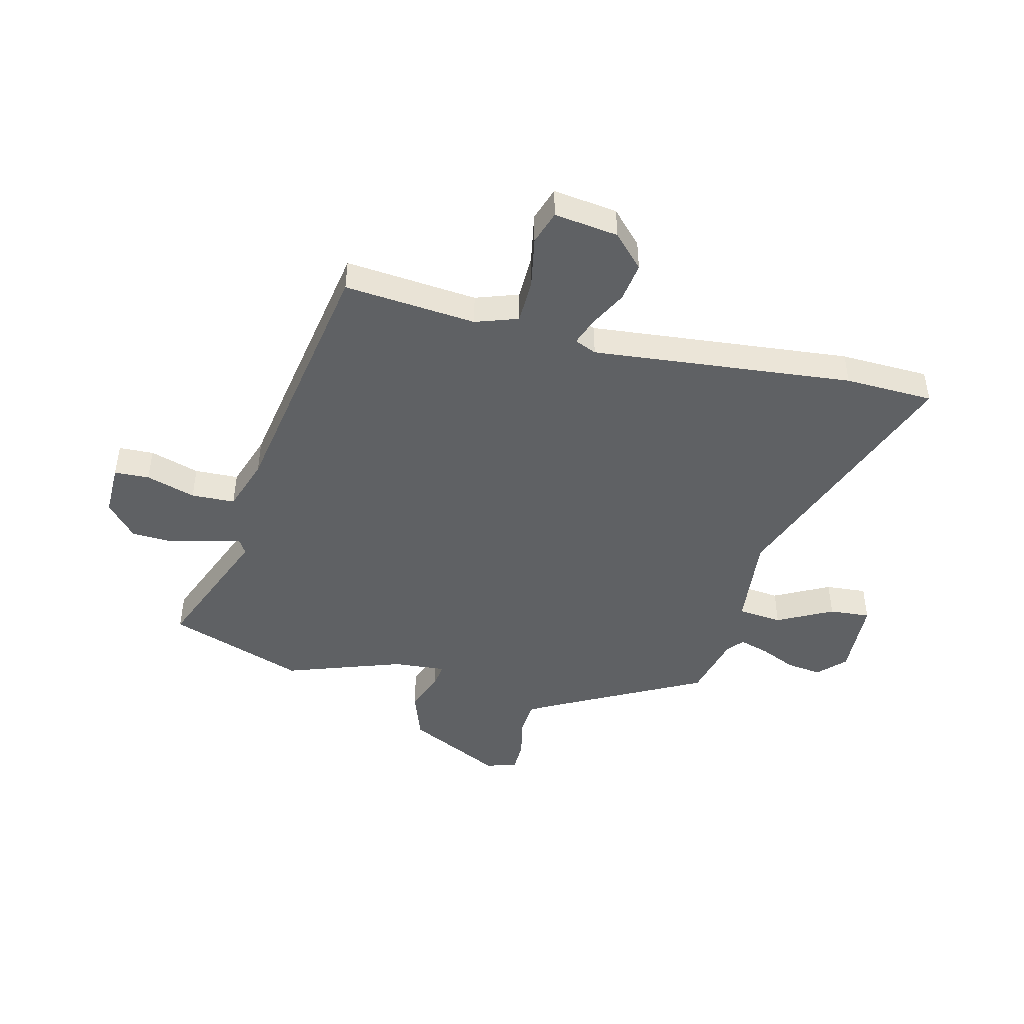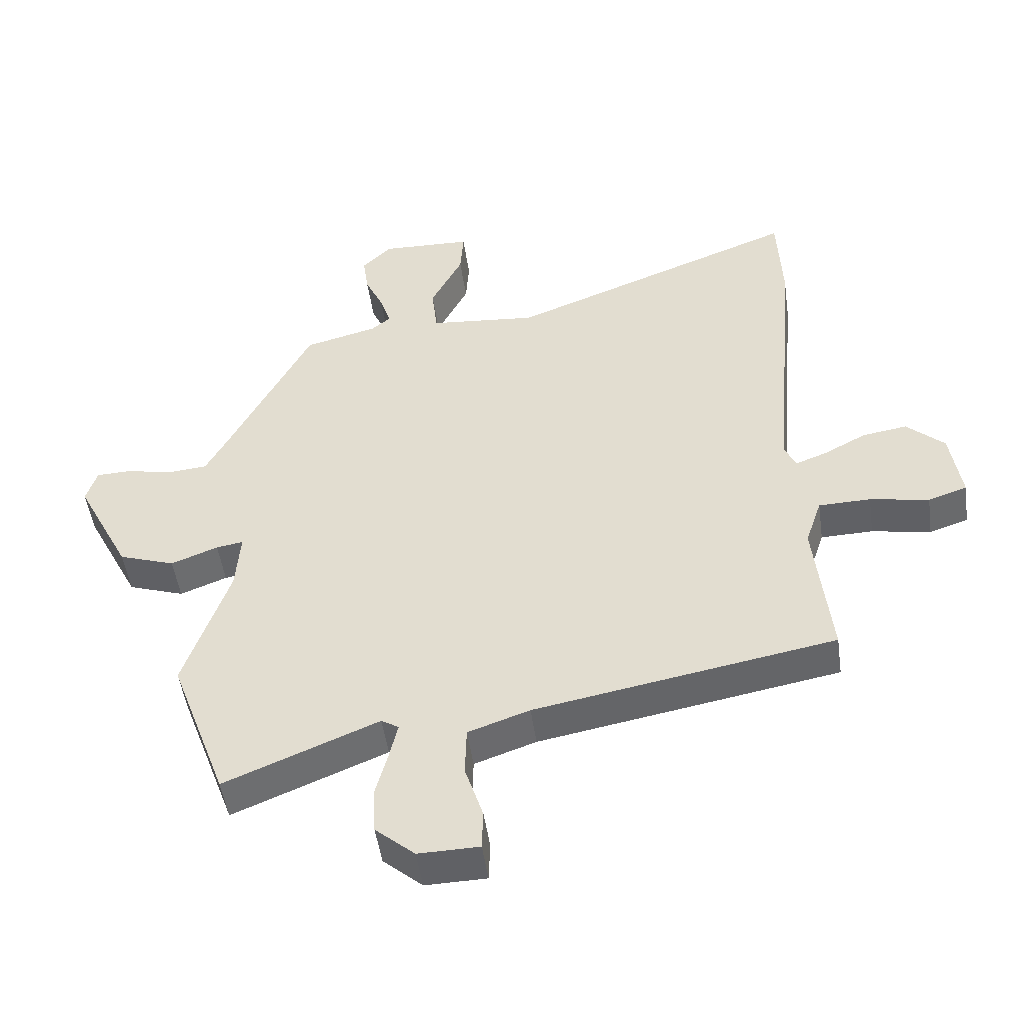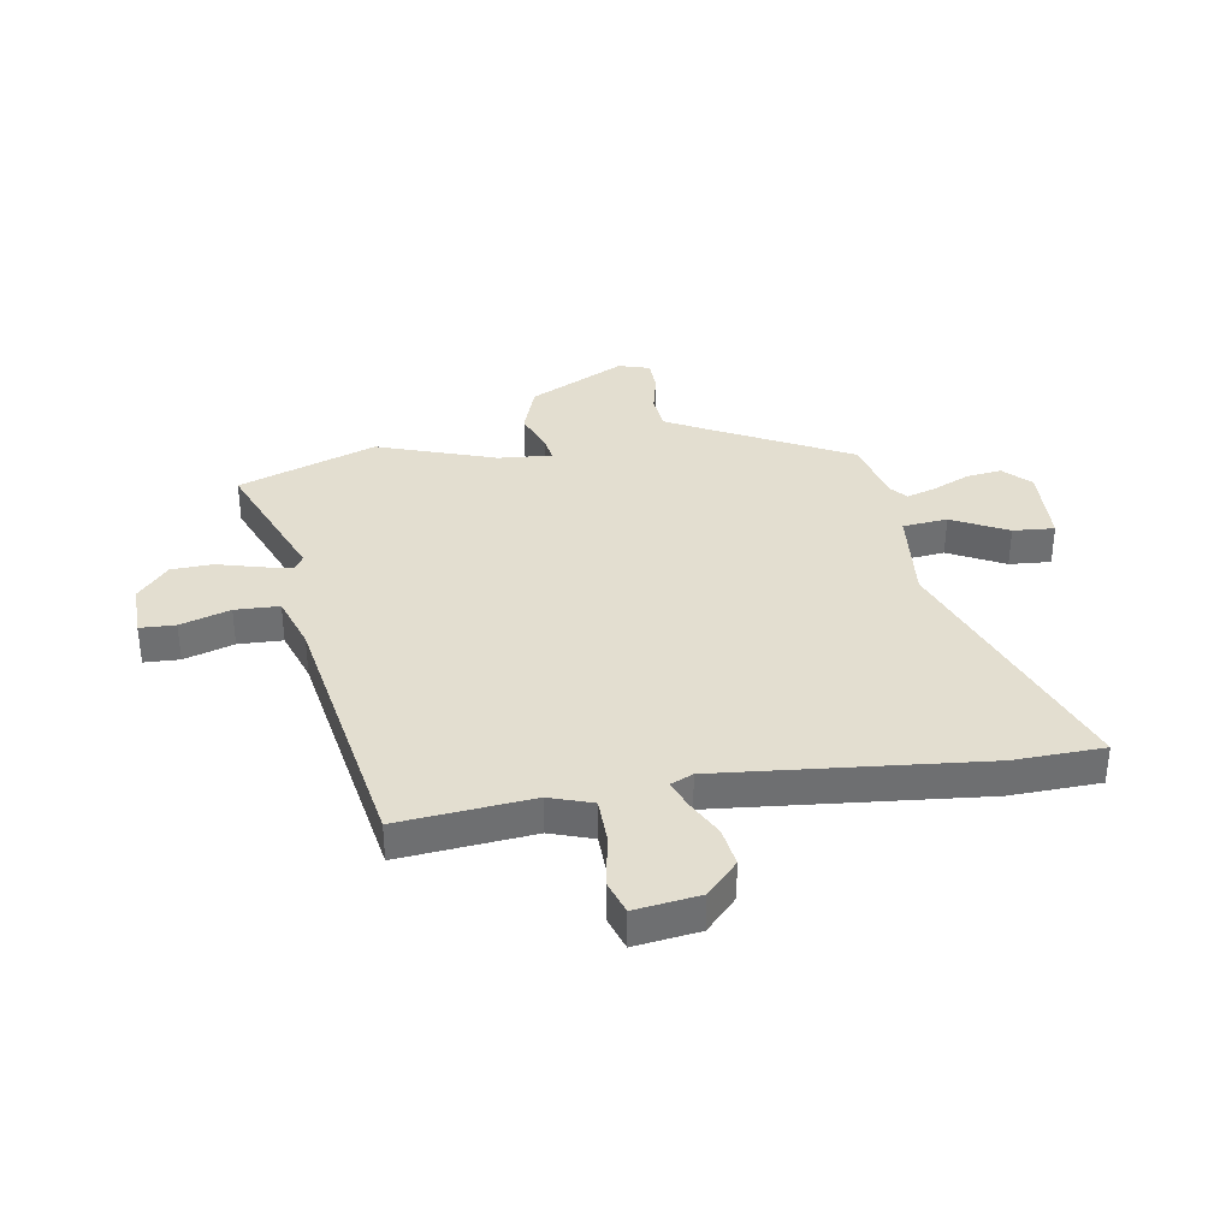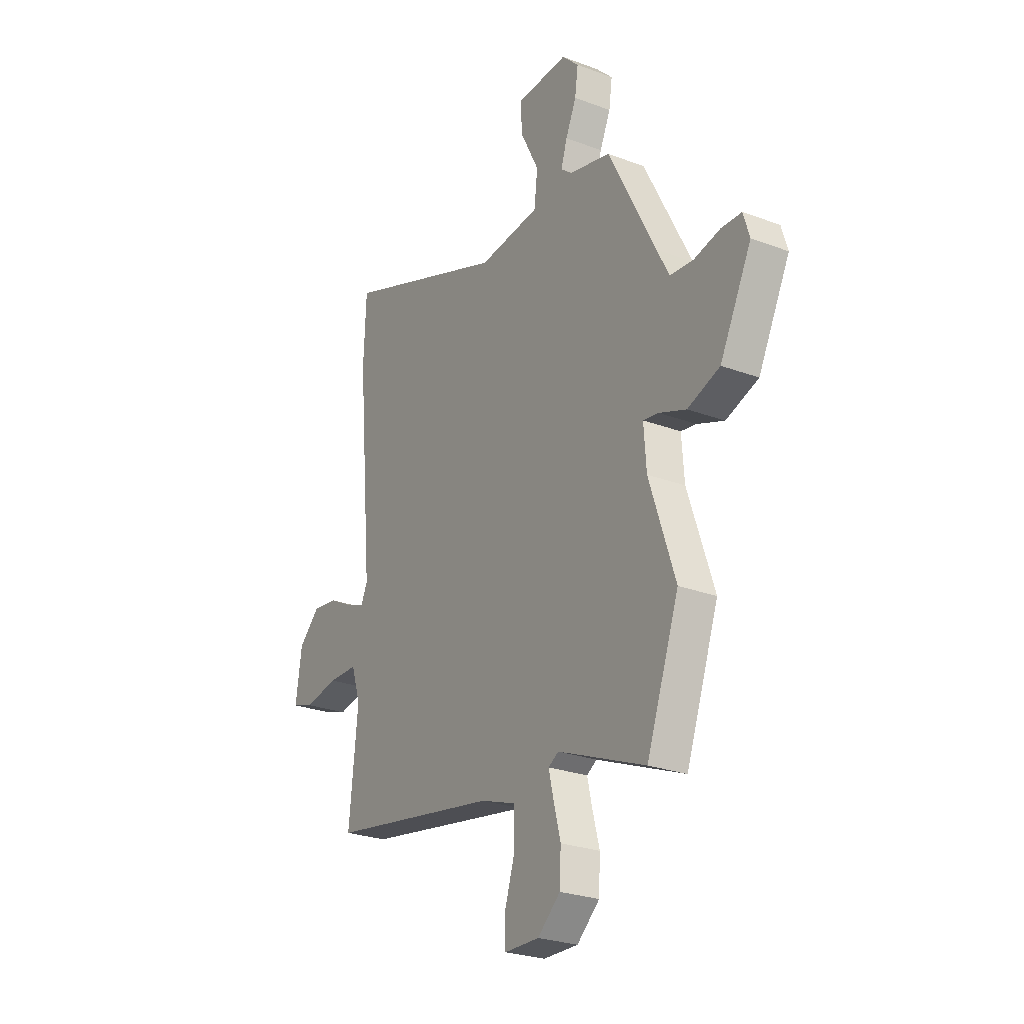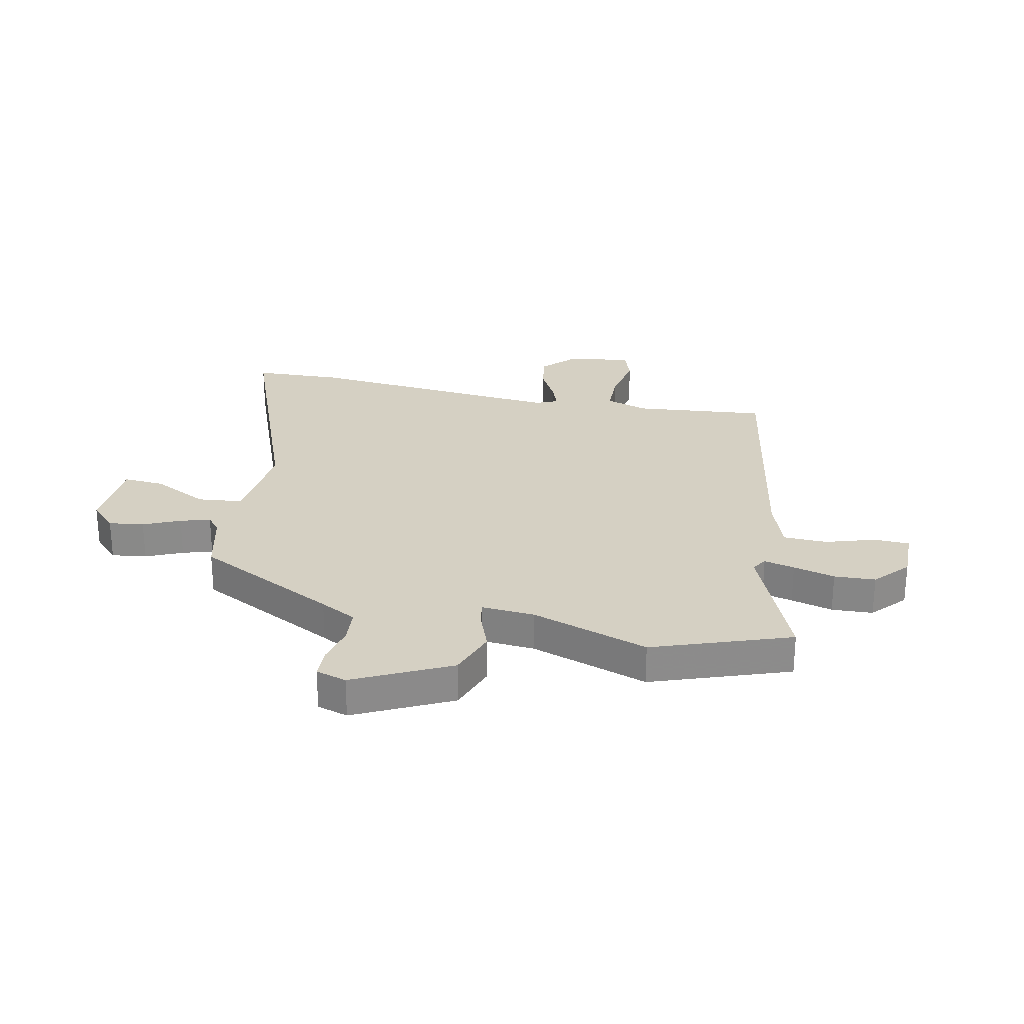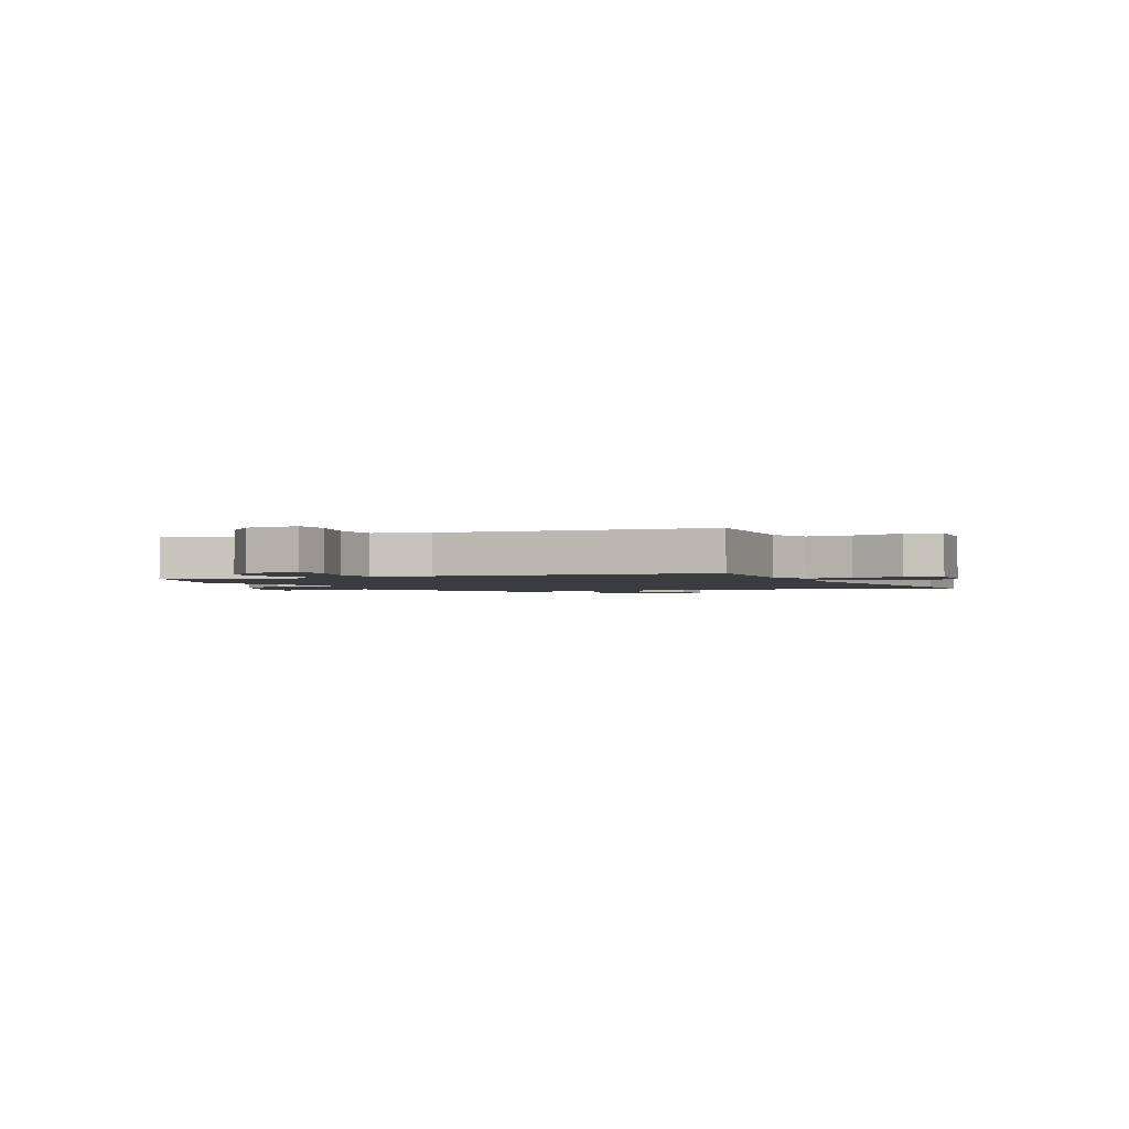
<metadata>
{"format":"obj","ext":"obj","renderer":"f3d","projection":"perspective","resolution":1024,"background":"white","views":[{"elev":-45.6,"azim":-103.3,"up":"+Y"},{"elev":-49.5,"azim":-172.0,"up":"+Z"},{"elev":35.8,"azim":-98.9,"up":"+Y"},{"elev":-26.2,"azim":59.4,"up":"+Z"},{"elev":26.4,"azim":102.3,"up":"+Y"},{"elev":-2.0,"azim":-151.8,"up":"+Y"}]}
</metadata>
<code>
v -0.502 0.07 -0.45
v -0.477 0.07 -0.209
v -0.503 0.07 -0.131
v -0.586 0.07 -0.129
v -0.68 0.07 -0.146
v -0.742 0.07 -0.125
v -0.725 0.07 -0.008
v -0.665 0.07 0.048
v -0.594 0.07 0.037
v -0.526 0.07 0.001
v -0.476 0.07 -0.018
v -0.458 0.07 0.022
v -0.5 0.07 0.499
v -0.493 0.07 0.661
v -0.027 0.07 0.481
v 0.146 0.07 0.497
v 0.155 0.07 0.578
v 0.104 0.07 0.679
v 0.099 0.07 0.754
v 0.245 0.07 0.759
v 0.292 0.07 0.712
v 0.283 0.07 0.648
v 0.253 0.07 0.582
v 0.236 0.07 0.528
v 0.266 0.07 0.503
v 0.383 0.07 0.473
v 0.515 0.07 0.214
v 0.55 0.07 0.148
v 0.615 0.07 0.142
v 0.687 0.07 0.158
v 0.744 0.07 0.156
v 0.761 0.07 0.1
v 0.673 0.07 -0.073
v 0.583 0.07 -0.104
v 0.508 0.07 -0.075
v 0.465 0.07 -0.068
v 0.472 0.07 -0.165
v 0.544 0.07 -0.379
v 0.453 0.07 -0.628
v 0.208 0.07 -0.527
v 0.18 0.07 -0.544
v 0.193 0.07 -0.6
v 0.213 0.07 -0.676
v 0.209 0.07 -0.751
v 0.146 0.07 -0.806
v 0.049 0.07 -0.804
v 0.047 0.07 -0.74
v 0.076 0.07 -0.65
v 0.074 0.07 -0.57
v -0.024 0.07 -0.536
v -0.502 0 -0.45
v -0.477 0 -0.209
v -0.503 0 -0.131
v -0.586 0 -0.129
v -0.68 0 -0.146
v -0.742 0 -0.125
v -0.725 0 -0.008
v -0.665 0 0.048
v -0.594 0 0.037
v -0.526 0 0.001
v -0.476 0 -0.018
v -0.458 0 0.022
v -0.5 0 0.499
v -0.493 0 0.661
v -0.027 0 0.481
v 0.146 0 0.497
v 0.155 0 0.578
v 0.104 0 0.679
v 0.099 0 0.754
v 0.245 0 0.759
v 0.292 0 0.712
v 0.283 0 0.648
v 0.253 0 0.582
v 0.236 0 0.528
v 0.266 0 0.503
v 0.383 0 0.473
v 0.515 0 0.214
v 0.55 0 0.148
v 0.615 0 0.142
v 0.687 0 0.158
v 0.744 0 0.156
v 0.761 0 0.1
v 0.673 0 -0.073
v 0.583 0 -0.104
v 0.508 0 -0.075
v 0.465 0 -0.068
v 0.472 0 -0.165
v 0.544 0 -0.379
v 0.453 0 -0.628
v 0.208 0 -0.527
v 0.18 0 -0.544
v 0.193 0 -0.6
v 0.213 0 -0.676
v 0.209 0 -0.751
v 0.146 0 -0.806
v 0.049 0 -0.804
v 0.047 0 -0.74
v 0.076 0 -0.65
v 0.074 0 -0.57
v -0.024 0 -0.536
f 46 47 48
f 45 46 48
f 44 45 48
f 43 44 48
f 42 43 48
f 41 42 48 49
f 40 41 49 50
f 37 38 39 40
f 50 1 2
f 40 50 2
f 37 40 2
f 36 37 2
f 33 34 35
f 32 33 35
f 31 32 35
f 30 31 35
f 29 30 35
f 28 29 35 36
f 25 26 27
f 36 2 3
f 28 36 3
f 27 28 3
f 25 27 3
f 24 25 3
f 21 22 23
f 20 21 23
f 19 20 23
f 18 19 23
f 17 18 23
f 16 17 23 24
f 12 13 14 15
f 11 12 15 16
f 8 9 10
f 7 8 10
f 6 7 10
f 5 6 10
f 4 5 10
f 4 10 11
f 11 16 24
f 4 11 24
f 3 4 24
f 98 97 96
f 98 96 95
f 98 95 94
f 98 94 93
f 98 93 92
f 99 98 92 91
f 100 99 91 90
f 90 89 88 87
f 52 51 100
f 52 100 90
f 52 90 87
f 52 87 86
f 85 84 83
f 85 83 82
f 85 82 81
f 85 81 80
f 85 80 79
f 86 85 79 78
f 77 76 75
f 53 52 86
f 53 86 78
f 53 78 77
f 53 77 75
f 53 75 74
f 73 72 71
f 73 71 70
f 73 70 69
f 73 69 68
f 73 68 67
f 74 73 67 66
f 65 64 63 62
f 66 65 62 61
f 60 59 58
f 60 58 57
f 60 57 56
f 60 56 55
f 60 55 54
f 61 60 54
f 74 66 61
f 74 61 54
f 74 54 53
f 1 51 52 2
f 2 52 53 3
f 3 53 54 4
f 4 54 55 5
f 5 55 56 6
f 6 56 57 7
f 7 57 58 8
f 8 58 59 9
f 9 59 60 10
f 10 60 61 11
f 11 61 62 12
f 12 62 63 13
f 13 63 64 14
f 14 64 65 15
f 15 65 66 16
f 16 66 67 17
f 17 67 68 18
f 18 68 69 19
f 19 69 70 20
f 20 70 71 21
f 21 71 72 22
f 22 72 73 23
f 23 73 74 24
f 24 74 75 25
f 25 75 76 26
f 26 76 77 27
f 27 77 78 28
f 28 78 79 29
f 29 79 80 30
f 30 80 81 31
f 31 81 82 32
f 32 82 83 33
f 33 83 84 34
f 34 84 85 35
f 35 85 86 36
f 36 86 87 37
f 37 87 88 38
f 38 88 89 39
f 39 89 90 40
f 40 90 91 41
f 41 91 92 42
f 42 92 93 43
f 43 93 94 44
f 44 94 95 45
f 45 95 96 46
f 46 96 97 47
f 47 97 98 48
f 48 98 99 49
f 49 99 100 50
f 50 100 51 1

</code>
